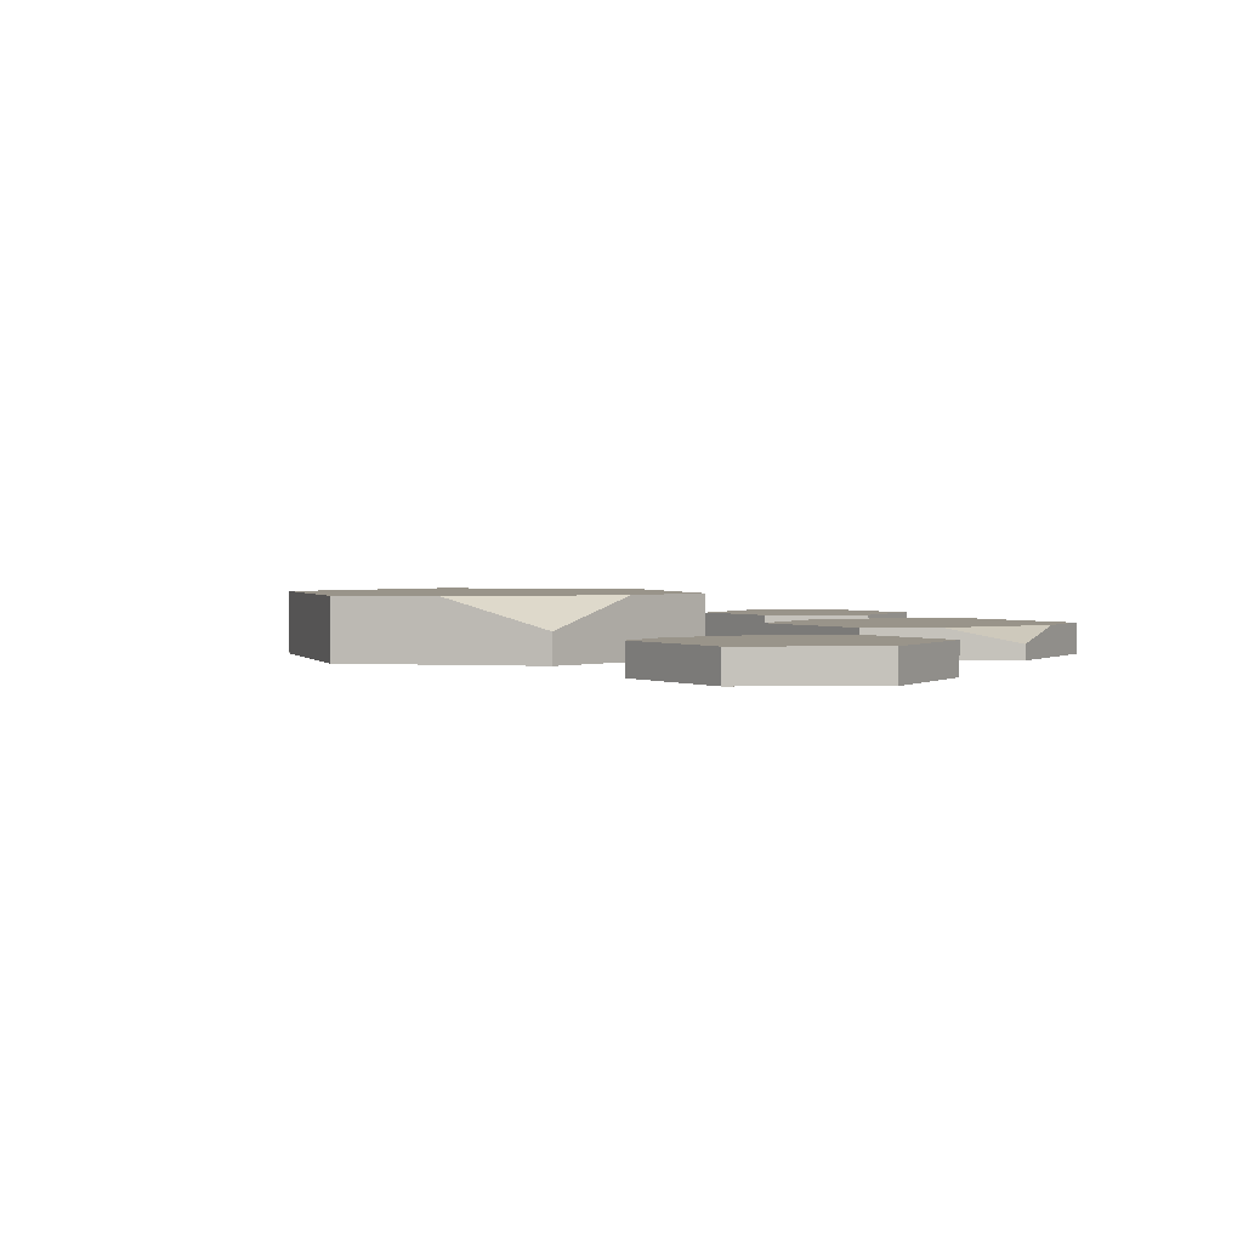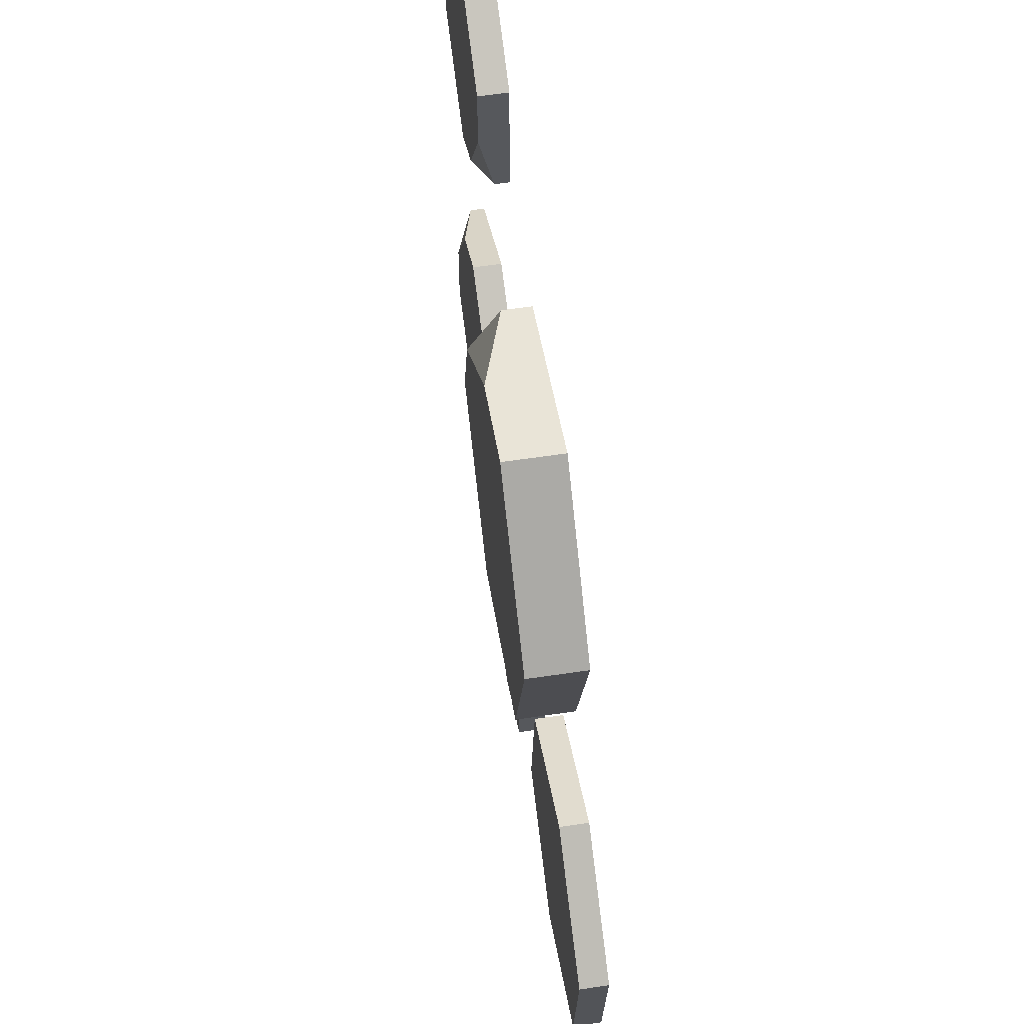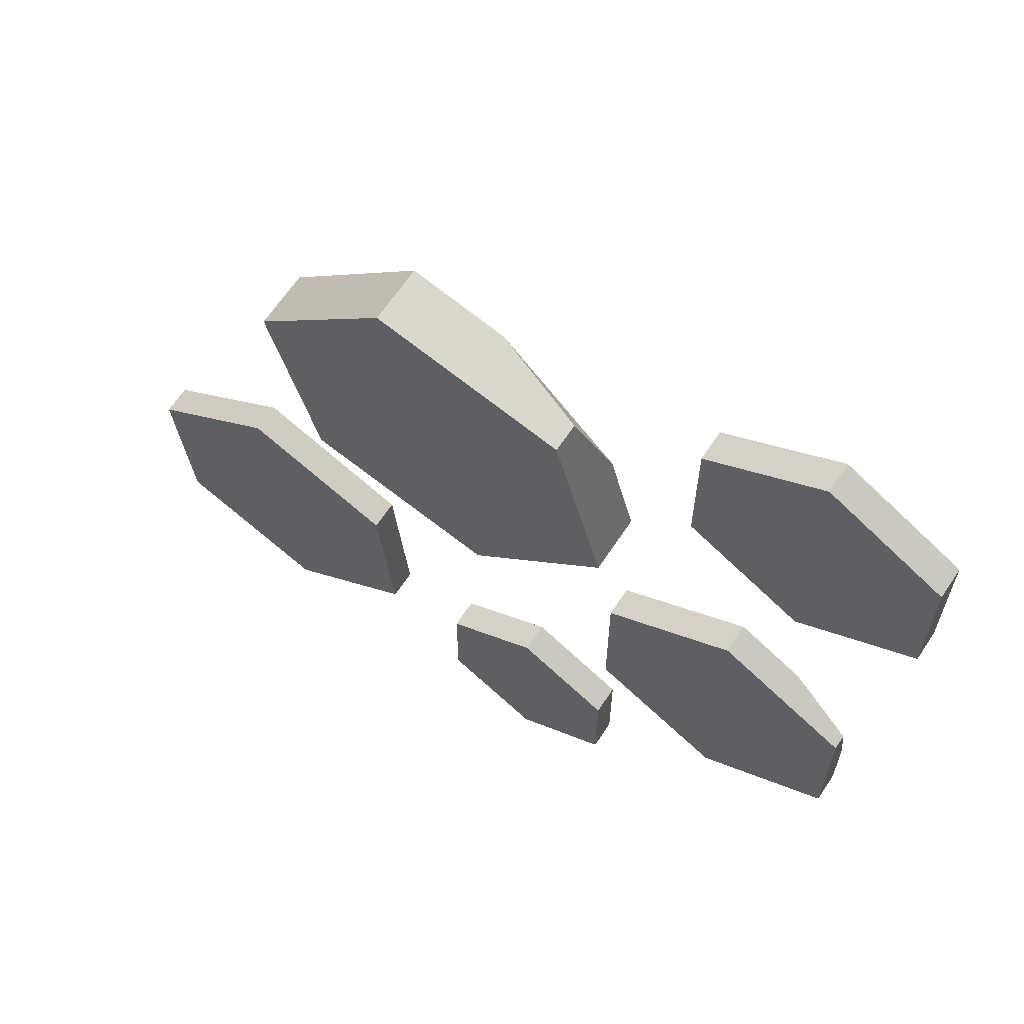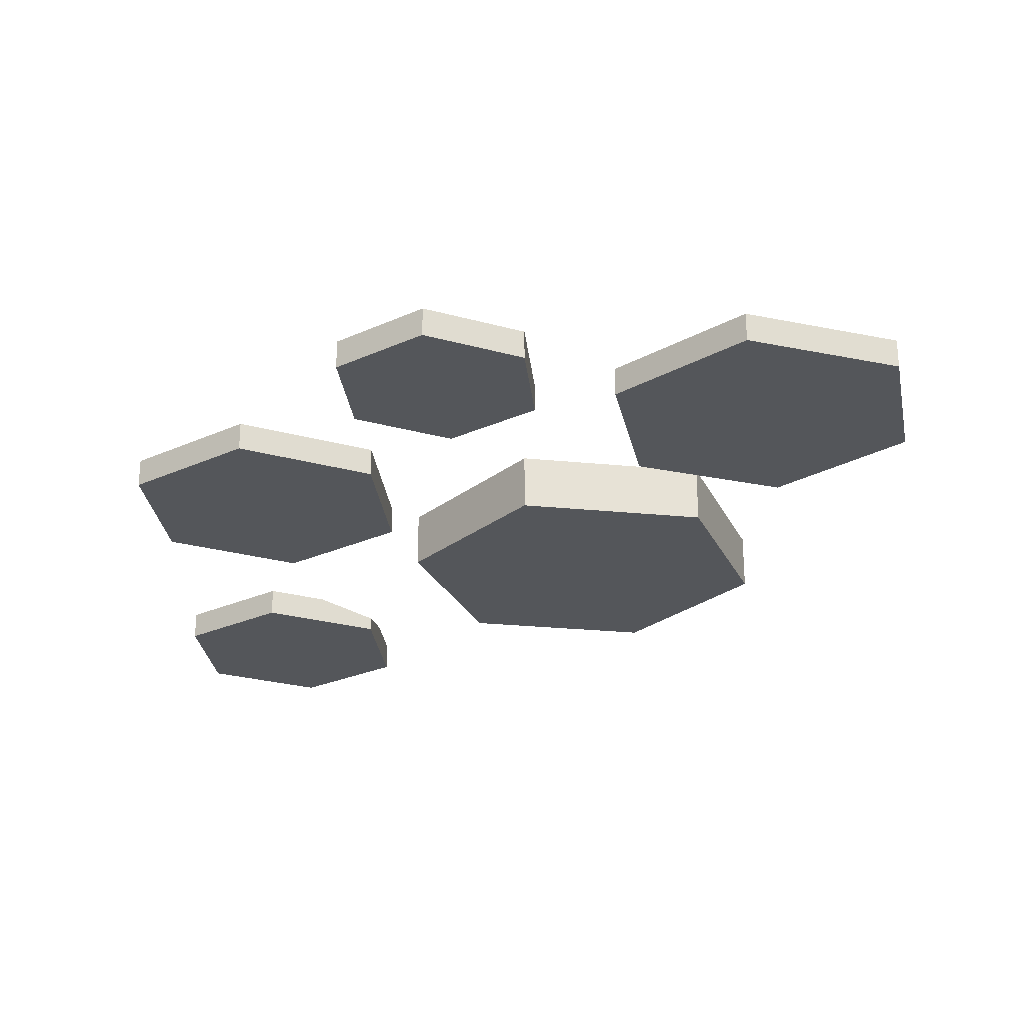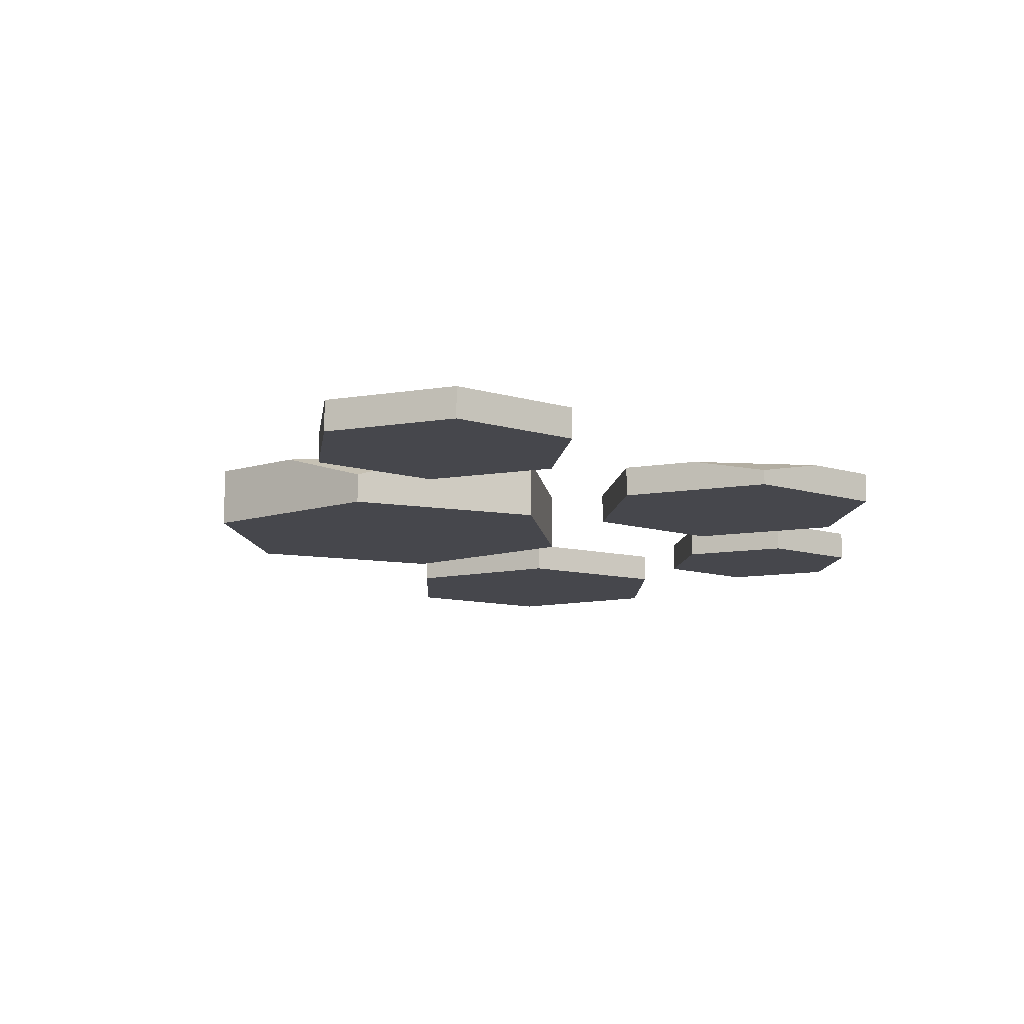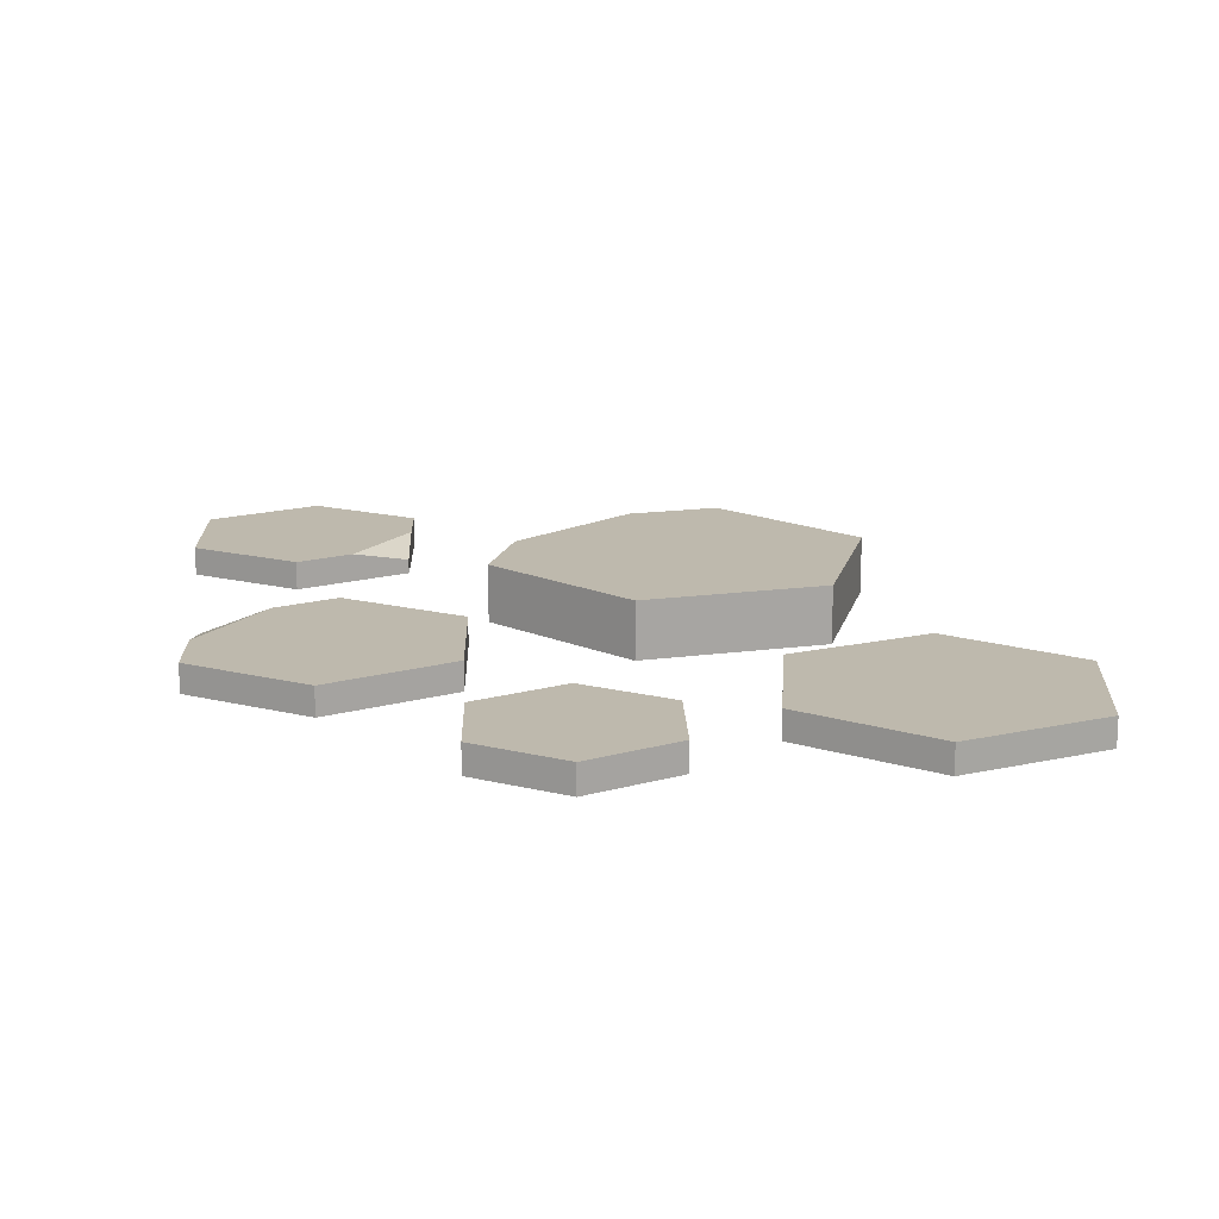
<metadata>
{"format":"obj","ext":"obj","renderer":"f3d","projection":"perspective","resolution":1024,"background":"white","views":[{"elev":1.9,"azim":27.5,"up":"+Y"},{"elev":60.0,"azim":-98.7,"up":"+Z"},{"elev":64.4,"azim":33.5,"up":"+Z"},{"elev":-25.7,"azim":-174.1,"up":"+Y"},{"elev":-11.0,"azim":52.7,"up":"+Y"},{"elev":15.3,"azim":178.4,"up":"+Y"}]}
</metadata>
<code>
o path_stoneCorner
v 0.374 -0 0.304
v 0.4704 -0 0.1369
v 0.4704 -0 0.2483
v 0.374 -0 0.08123
v 0.2775 -0 0.2483
v 0.2775 -0 0.1369
v 0.1583 -0 0.1323
v 0.08256 0 -0.1502
v 0.202 0 -0.03078
v -0.004853 -0 0.176
v -0.08056 0 -0.1065
v -0.1243 -0 0.05663
v 0.1344 0 -0.2918
v 0.2135 0 -0.4288
v 0.2135 0 -0.3375
v 0.1344 0 -0.4744
v 0.05534 0 -0.3375
v 0.05534 0 -0.4288
v 0.3261 0 -0.04132
v 0.4351 0 -0.2301
v 0.4351 0 -0.1042
v 0.3261 0 -0.293
v 0.2171 0 -0.1042
v 0.2171 0 -0.2301
v -0.02949 0 -0.2207
v -0.1281 0 -0.439
v -0.01575 0 -0.3583
v -0.1555 0 -0.1637
v -0.2541 0 -0.3821
v -0.2679 0 -0.2444
v 0.2775 0.0125 0.1369
v 0.2775 0.025 0.1926
v 0.2775 0.025 0.2483
v 0.374 0.025 0.08123
v 0.3257 0.025 0.1091
v 0.374 0.025 0.304
v 0.4704 0.025 0.2483
v 0.4704 0.025 0.1369
v 0.08256 0.05 -0.1502
v 0.202 0.05 -0.03078
v 0.2171 0.025 -0.2301
v 0.3261 0.025 -0.293
v 0.4351 0.025 -0.2301
v -0.02949 0.025 -0.2207
v -0.1555 0.025 -0.1637
v -0.004853 0.05 0.176
v -0.1243 0.05 0.05663
v 0.1583 0.025 0.1323
v 0.07671 0.05 0.1542
v -0.08056 0.05 -0.1065
v 0.05534 0.025 -0.4288
v 0.1344 0.025 -0.4744
v 0.05534 0.025 -0.3375
v 0.1344 0.025 -0.2918
v -0.2679 0.025 -0.2444
v -0.01575 0.025 -0.3583
v 0.3261 0.025 -0.04132
v 0.2171 0.025 -0.1042
v 0.2135 0.025 -0.3375
v 0.2135 0.025 -0.4288
v 0.4351 0.0125 -0.1042
v 0.3806 0.025 -0.07278
v 0.4351 0.025 -0.1672
v -0.2541 0.025 -0.3821
v -0.1281 0.025 -0.439
v 0.1801 0.05 0.05078
f 1 2 3
f 2 1 4
f 4 1 5
f 4 5 6
f 7 8 9
f 8 7 10
f 8 10 11
f 11 10 12
f 13 14 15
f 14 13 16
f 16 13 17
f 16 17 18
f 19 20 21
f 20 19 22
f 22 19 23
f 22 23 24
f 25 26 27
f 26 25 28
f 26 28 29
f 29 28 30
f 5 31 6
f 31 5 32
f 32 5 33
f 31 4 6
f 4 31 34
f 34 31 35
f 36 5 1
f 5 36 33
f 37 1 3
f 1 37 36
f 37 2 38
f 2 37 3
f 39 9 8
f 9 39 40
f 41 22 24
f 22 41 42
f 42 20 22
f 20 42 43
f 44 28 25
f 28 44 45
f 46 12 10
f 12 46 47
f 48 10 7
f 10 48 46
f 46 48 49
f 50 8 11
f 8 50 39
f 51 16 18
f 16 51 52
f 17 51 18
f 51 17 53
f 34 2 4
f 2 34 38
f 54 17 13
f 17 54 53
f 45 30 28
f 30 45 55
f 44 27 56
f 27 44 25
f 57 23 19
f 23 57 58
f 59 13 15
f 13 59 54
f 52 14 16
f 14 52 60
f 59 14 60
f 14 59 15
f 61 19 21
f 19 61 57
f 57 61 62
f 63 20 43
f 20 63 21
f 21 63 61
f 30 64 29
f 64 30 55
f 23 41 24
f 41 23 58
f 64 26 29
f 26 64 65
f 65 27 26
f 27 65 56
f 66 9 40
f 9 66 7
f 7 66 48
f 12 50 11
f 50 12 47
f 38 36 37
f 36 38 34
f 36 34 33
f 33 34 35
f 33 35 32
f 31 32 35
f 62 61 63
f 43 62 63
f 62 43 42
f 62 42 57
f 57 42 58
f 58 42 41
f 65 44 56
f 44 65 45
f 45 65 64
f 45 64 55
f 60 54 59
f 54 60 52
f 54 52 53
f 53 52 51
f 49 48 66
f 39 66 40
f 66 39 49
f 49 39 50
f 49 50 46
f 46 50 47

</code>
